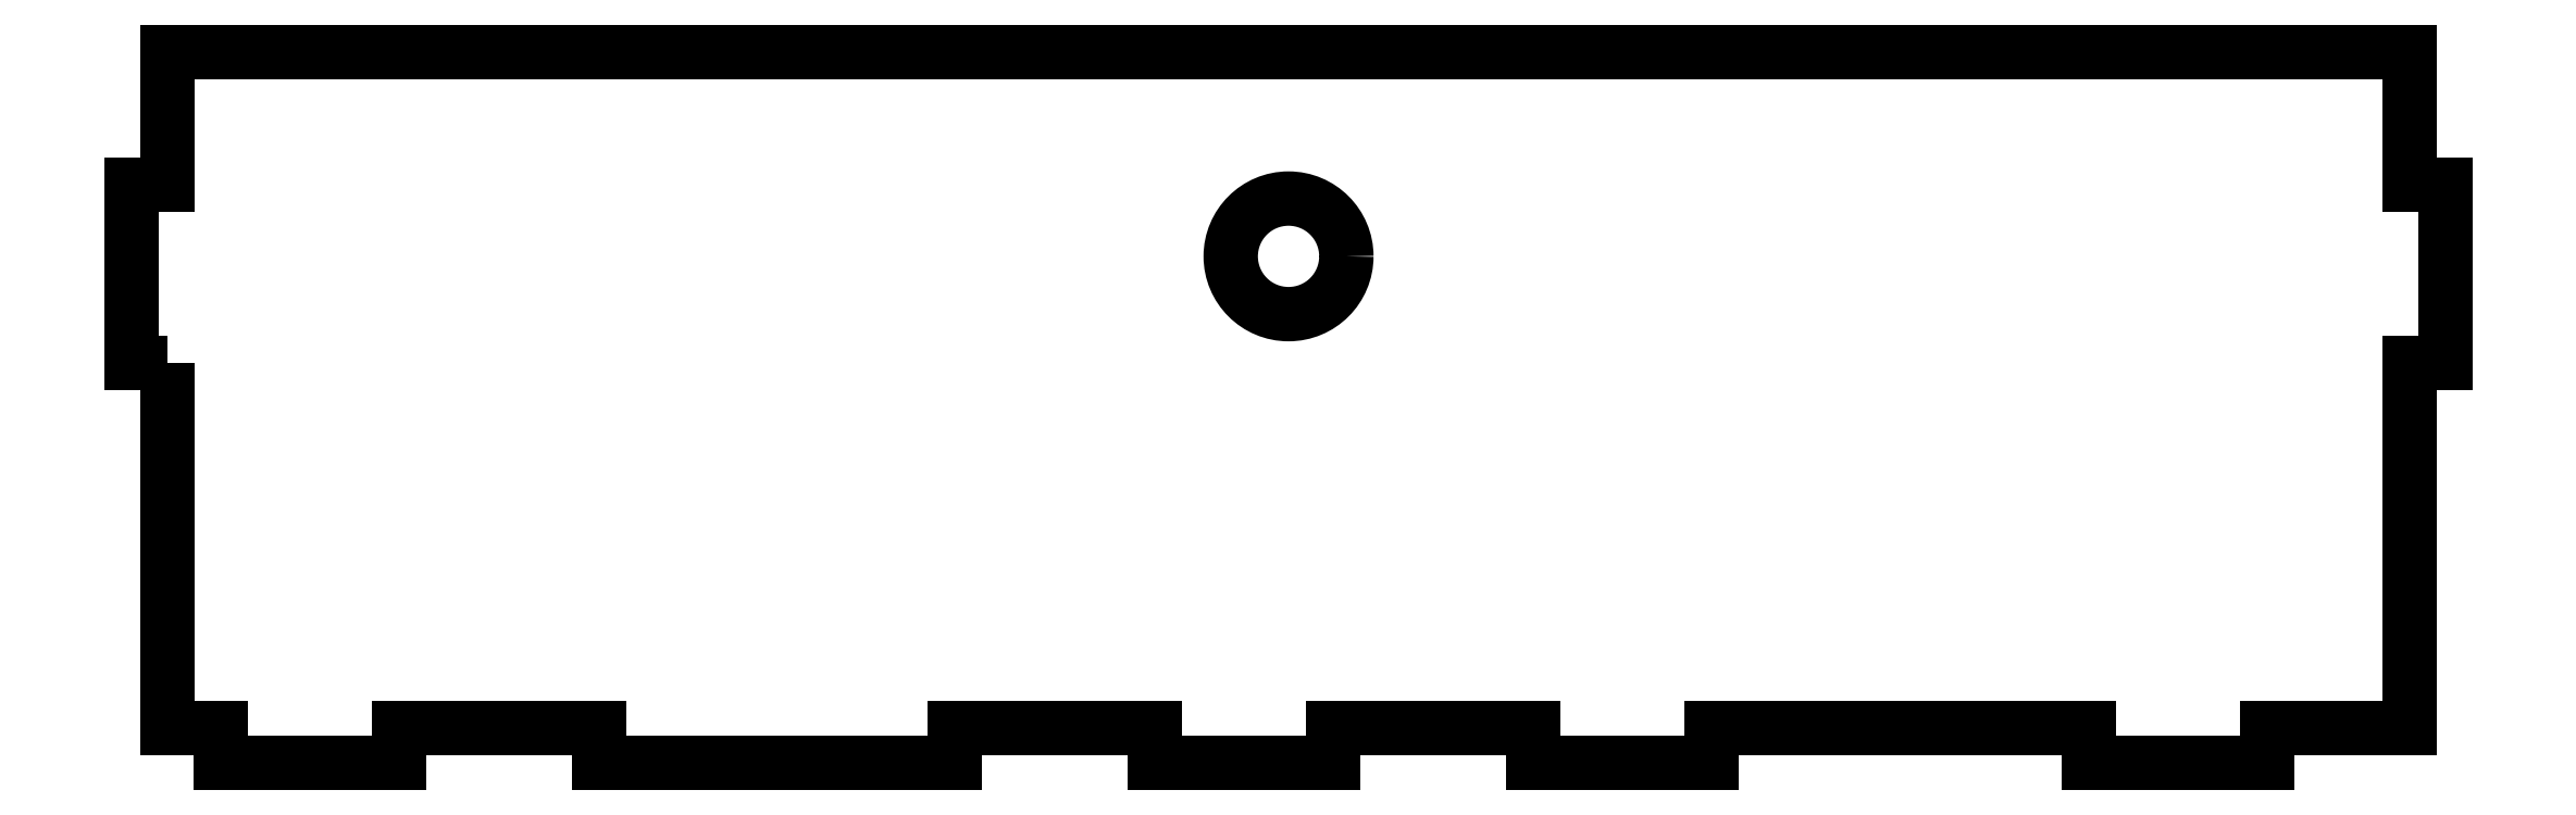
<metadata>
{"format":"dxf","ext":"dxf","renderer":"ezdxf+matplotlib","layout":"modelspace","background":"white","min_lineweight":24,"dpi":150}
</metadata>
<code>
0
SECTION
2
ENTITIES
0
CIRCLE
8
0
10
-8.882e-15
20
27
30
0
40
6.5
210
0
220
-0
230
1
0
LWPOLYLINE
8
0
90
32
70
1
43
0
10
-126
20
15
10
-126
20
-26
10
-120
20
-26
10
-120
20
-30
10
-100
20
-30
10
-100
20
-26
10
-77.5
20
-26
10
-77.5
20
-30
10
-37.5
20
-30
10
-37.5
20
-26
10
-15
20
-26
10
-15
20
-30
10
5
20
-30
10
5
20
-26
10
27.5
20
-26
10
27.5
20
-30
10
47.5
20
-30
10
47.5
20
-26
10
90
20
-26
10
90
20
-30
10
110
20
-30
10
110
20
-26
10
126
20
-26
10
126
20
15
10
130
20
15
10
130
20
35
10
126
20
35
10
126
20
50
10
-126
20
50
10
-126
20
35
10
-130
20
35
10
-130
20
15
0
ENDSEC
0
EOF

</code>
